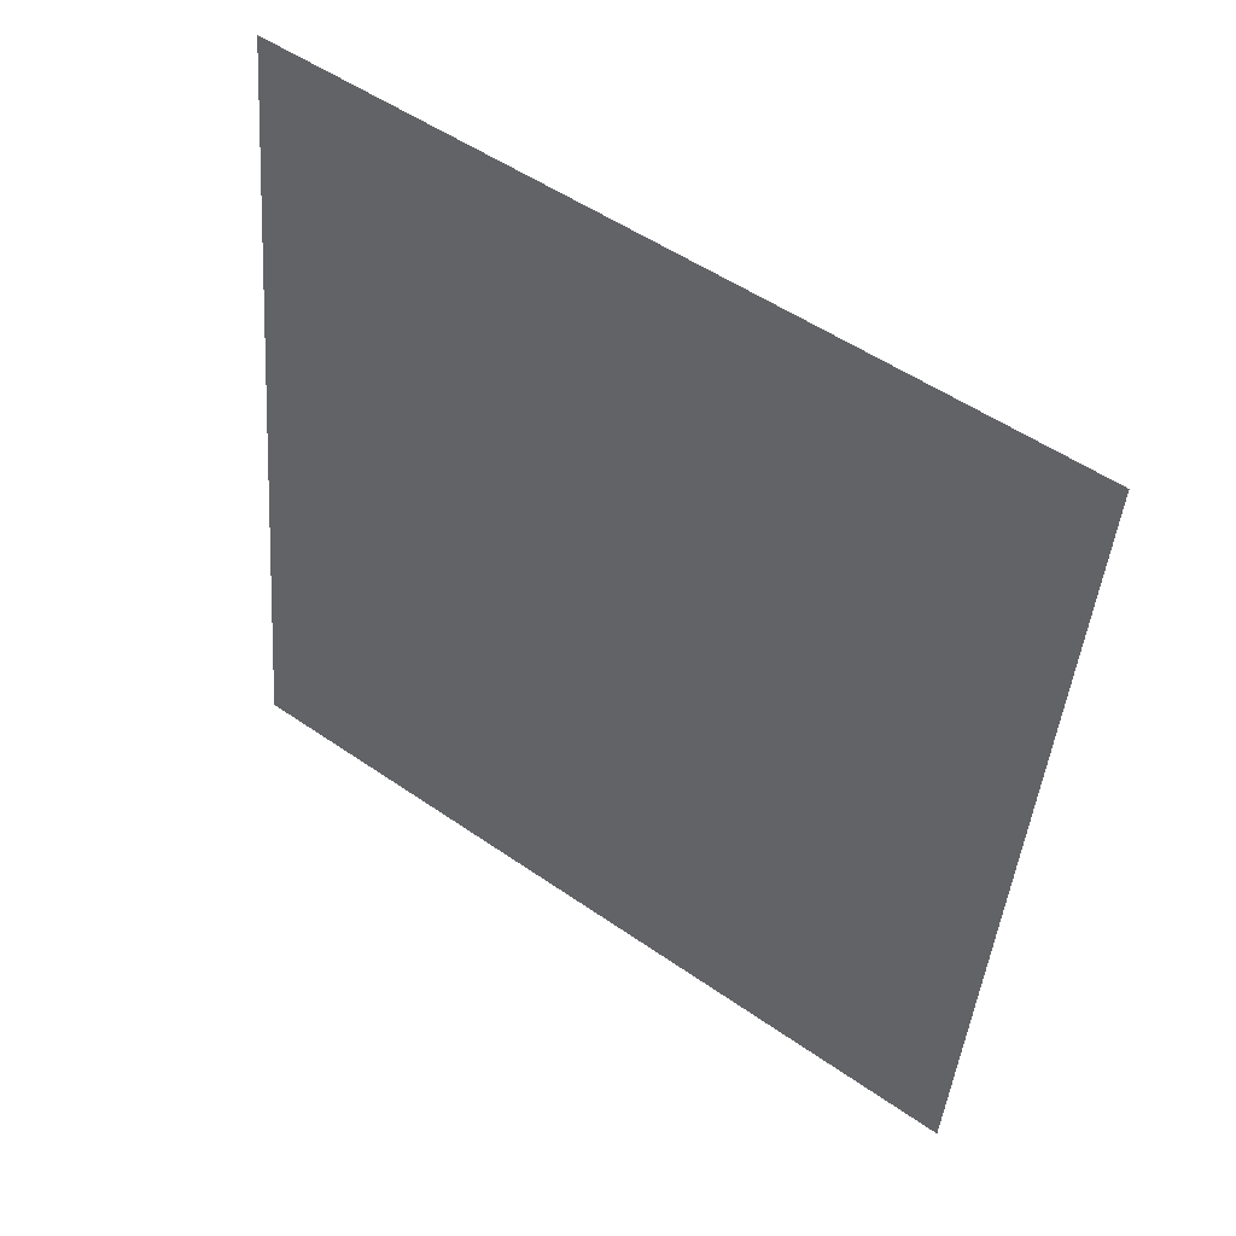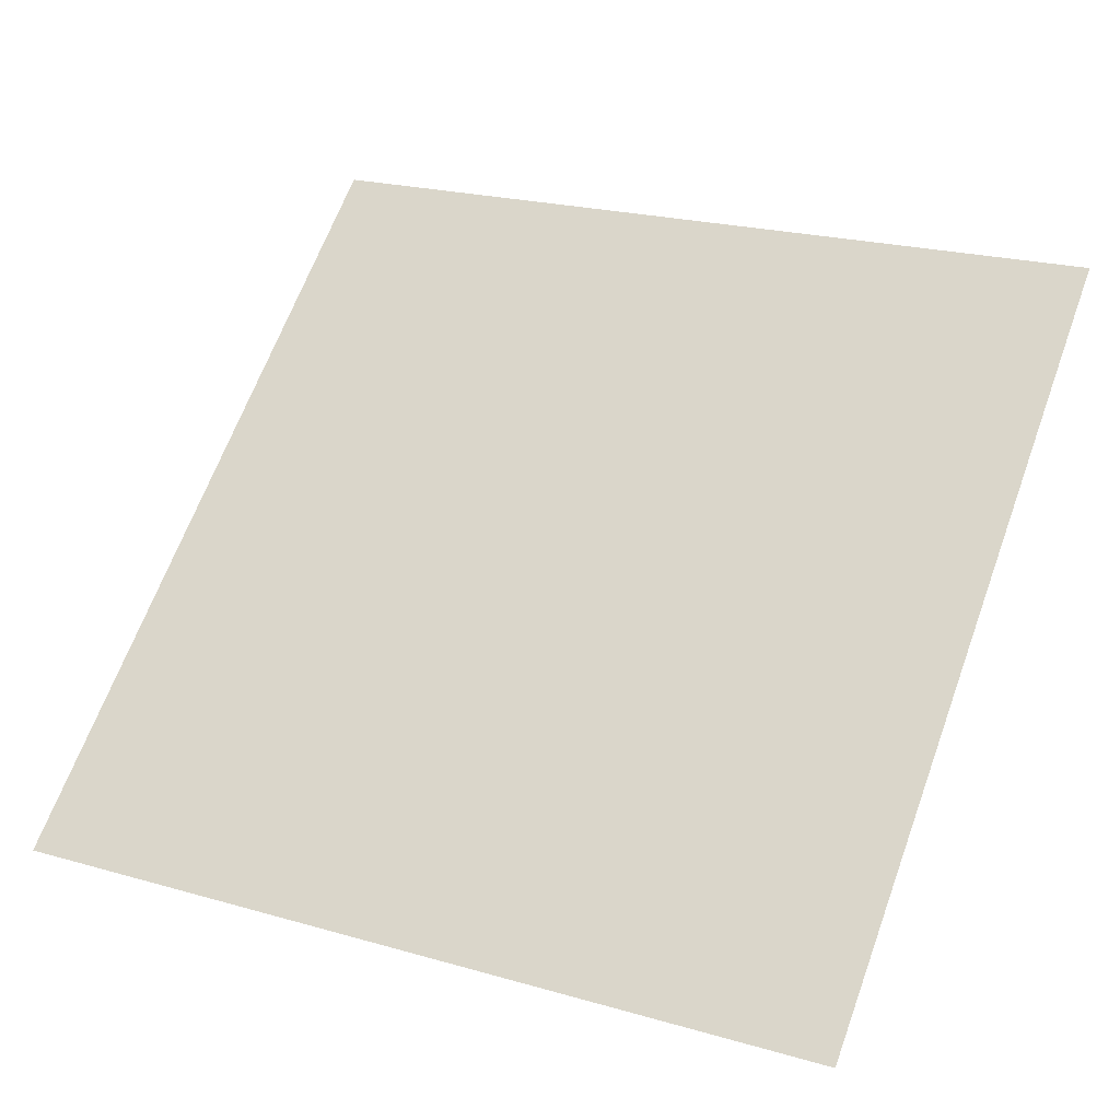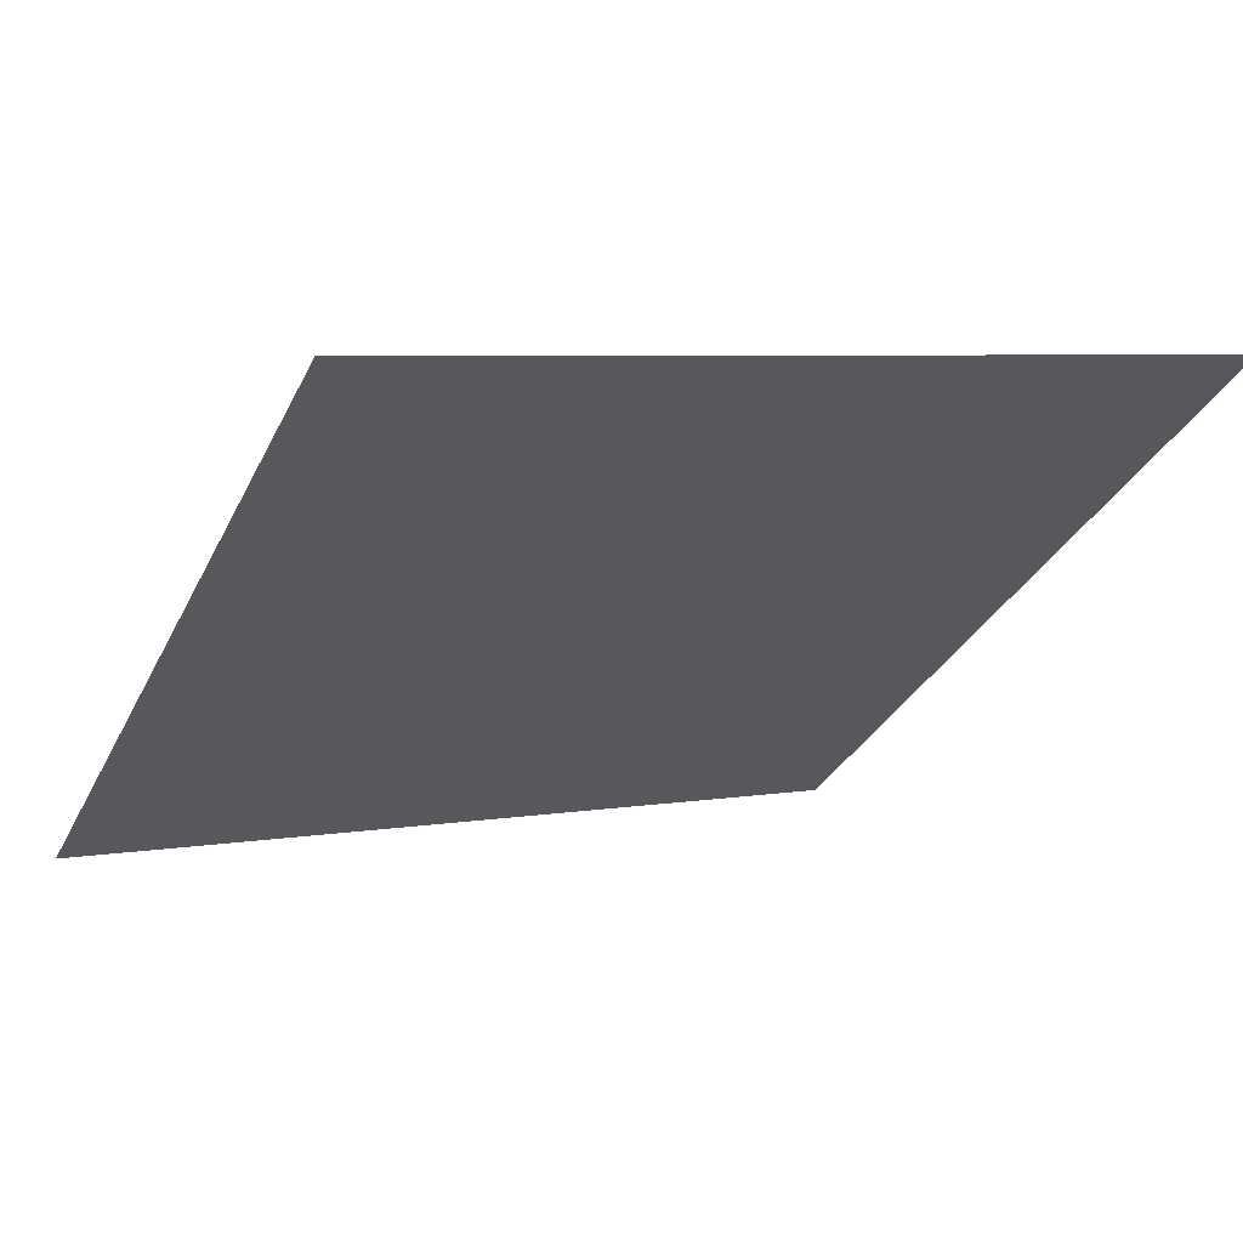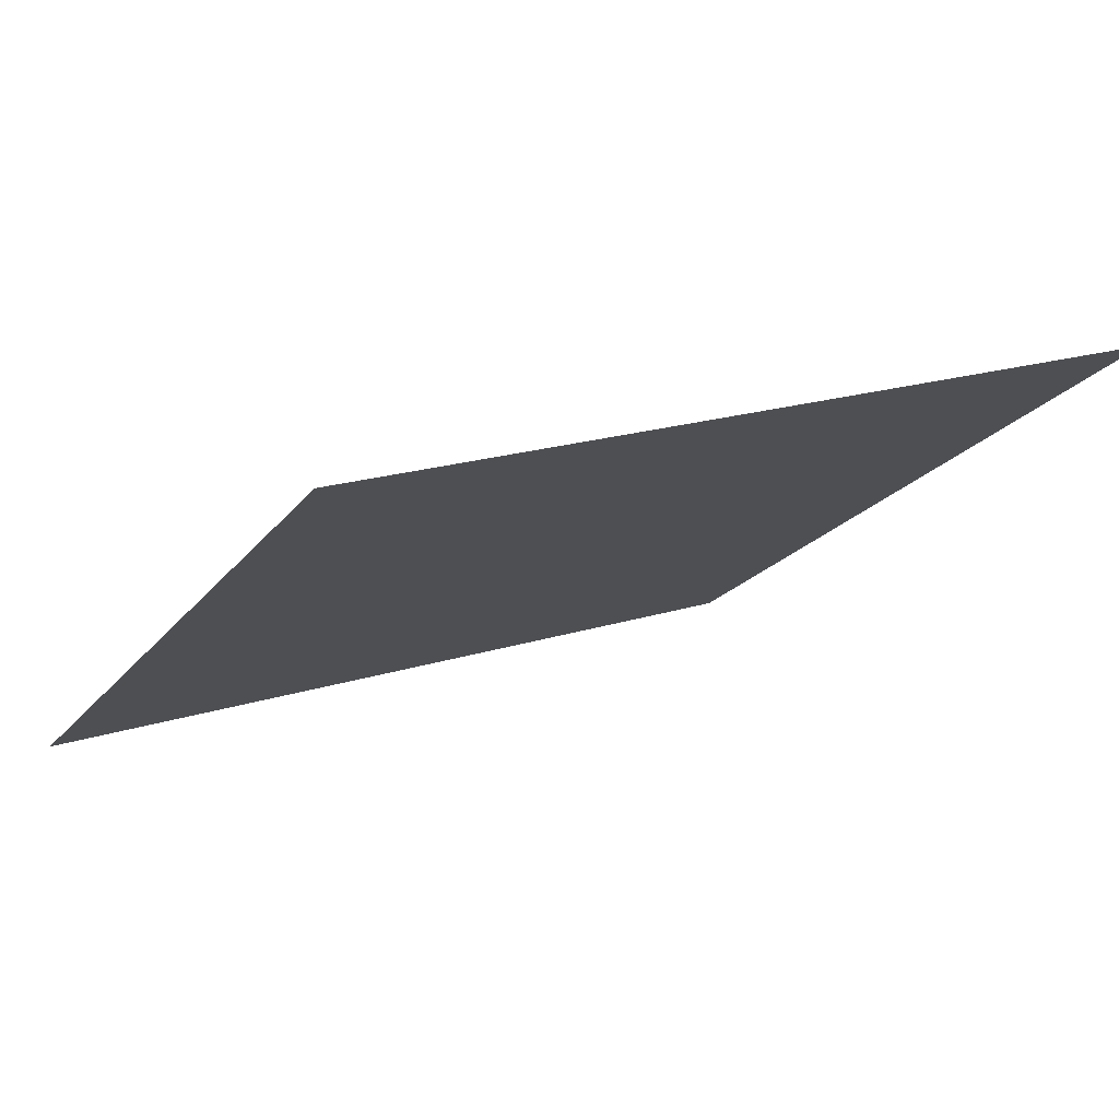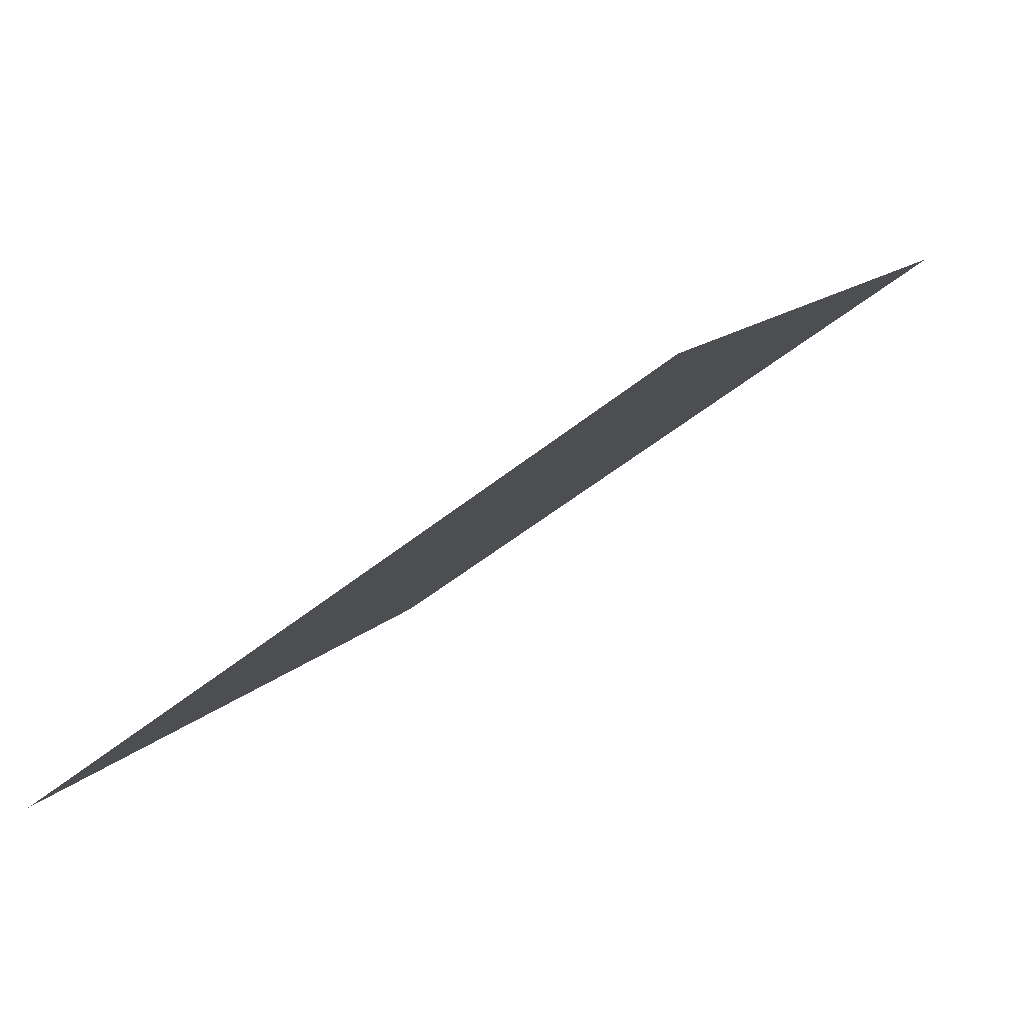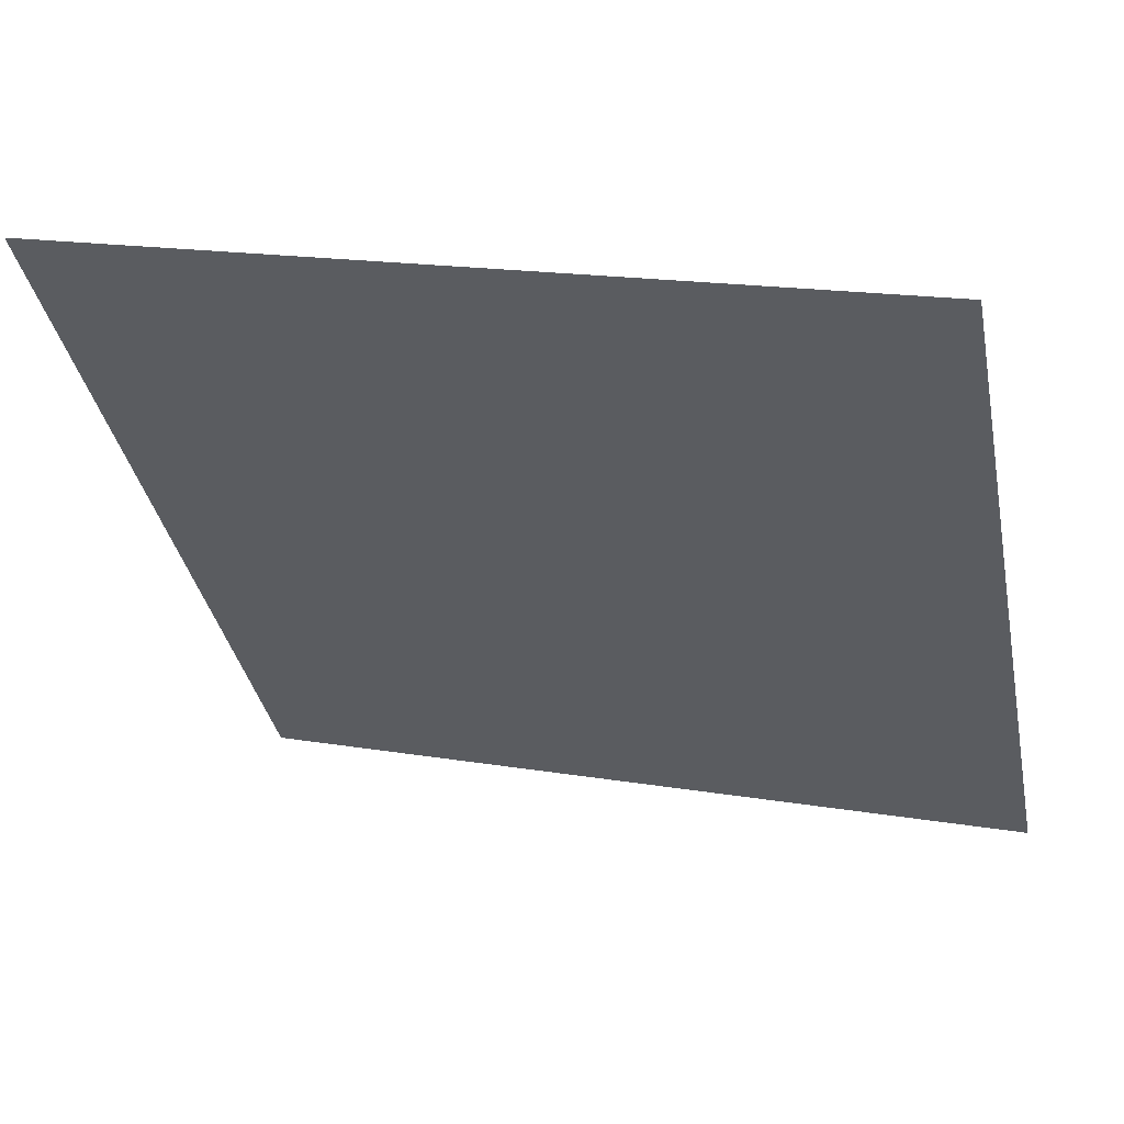
<metadata>
{"format":"obj","ext":"obj","renderer":"f3d","projection":"perspective","resolution":1024,"background":"white","views":[{"elev":-45.4,"azim":86.1,"up":"+Y"},{"elev":25.6,"azim":-153.3,"up":"+Y"},{"elev":8.8,"azim":-27.2,"up":"+Y"},{"elev":22.1,"azim":-30.4,"up":"+Y"},{"elev":13.9,"azim":-65.2,"up":"+Y"},{"elev":19.3,"azim":-163.0,"up":"+Z"}]}
</metadata>
<code>
v 0.2418 0.961 0.7467
v 0.2352 0.9612 0.7468
v 0.2353 0.9651 0.752
v 0.2419 0.965 0.752
f 4 3 2 1

</code>
